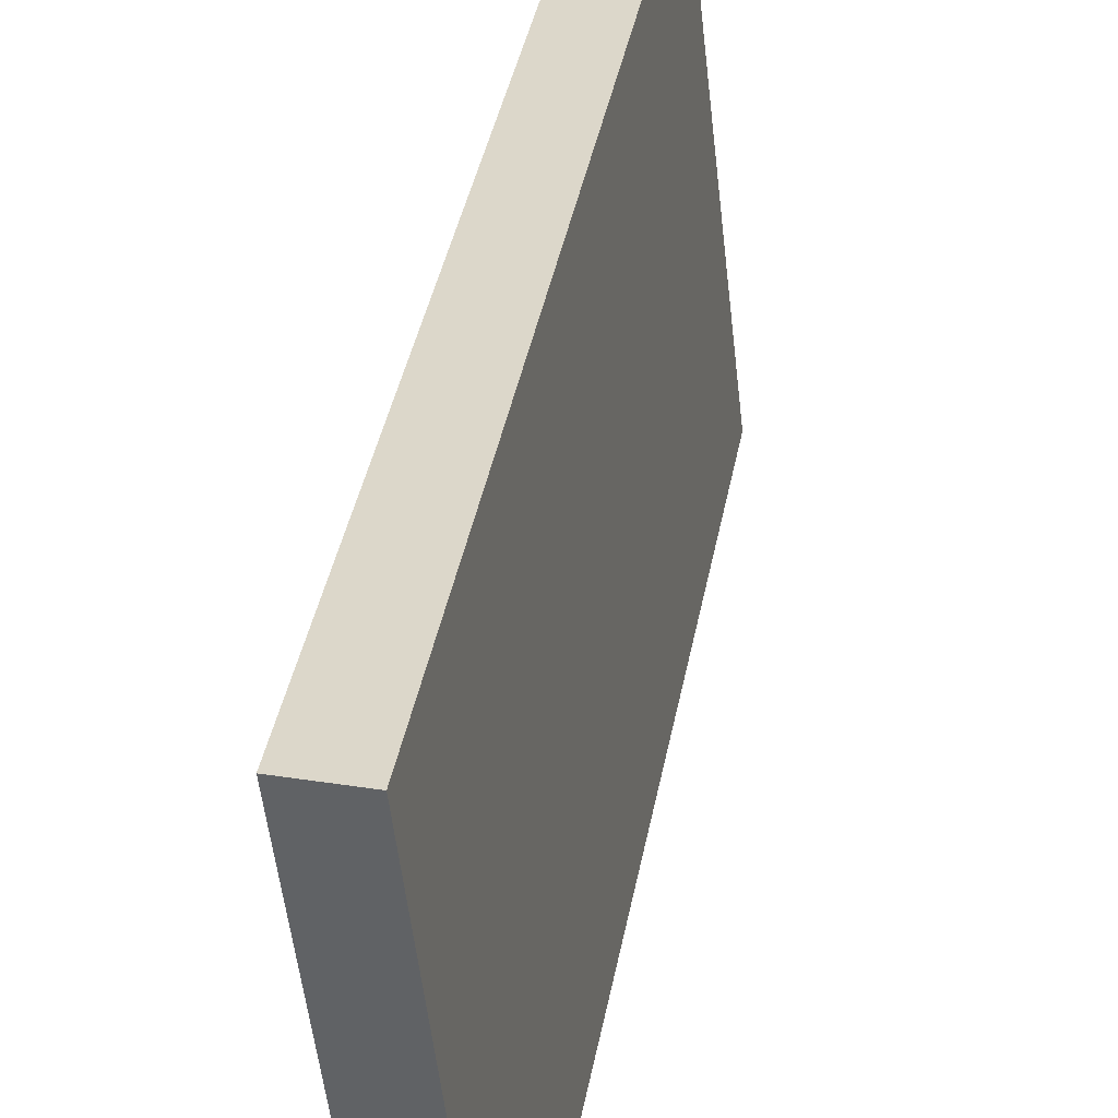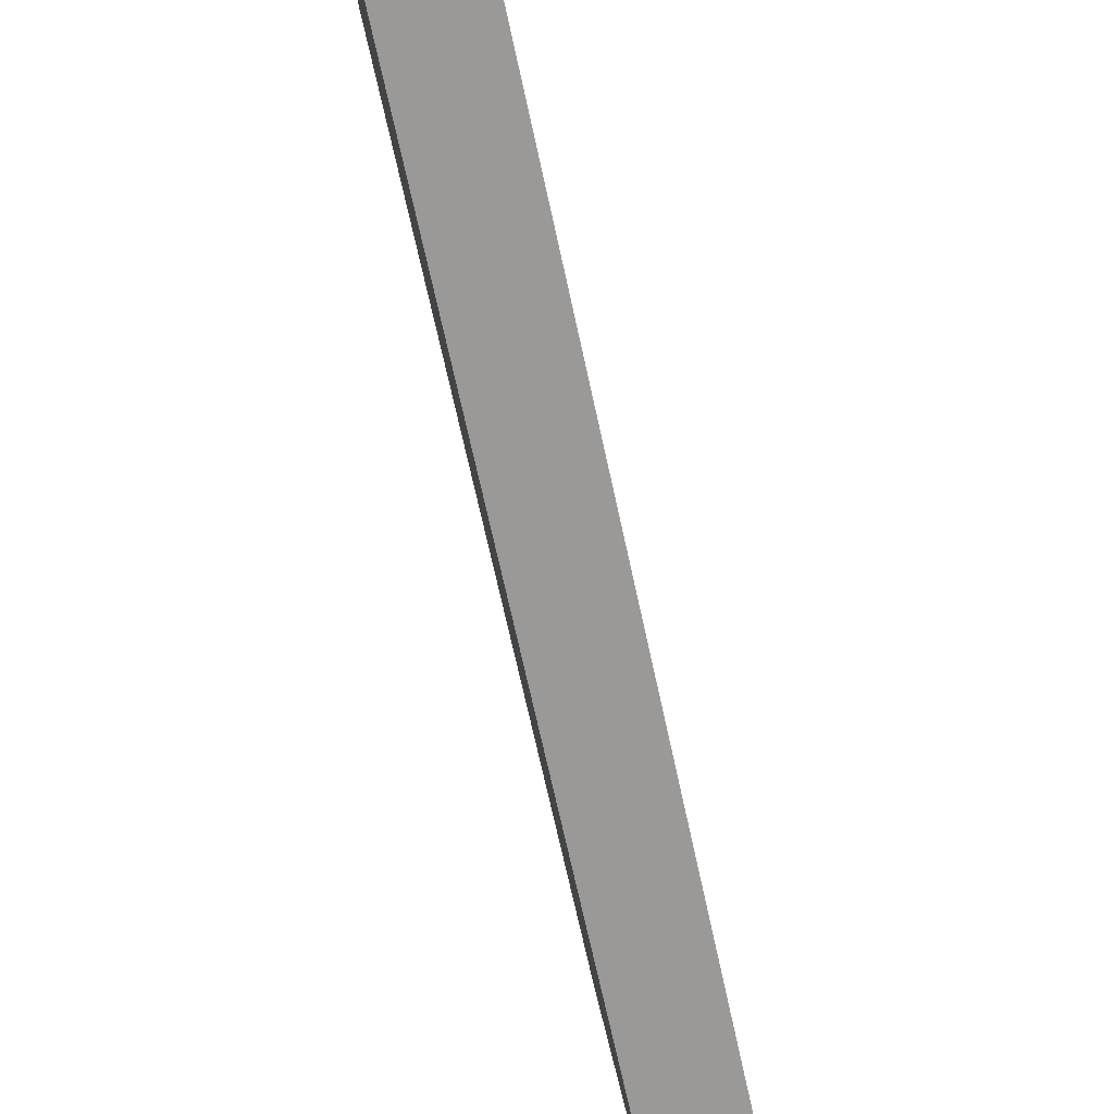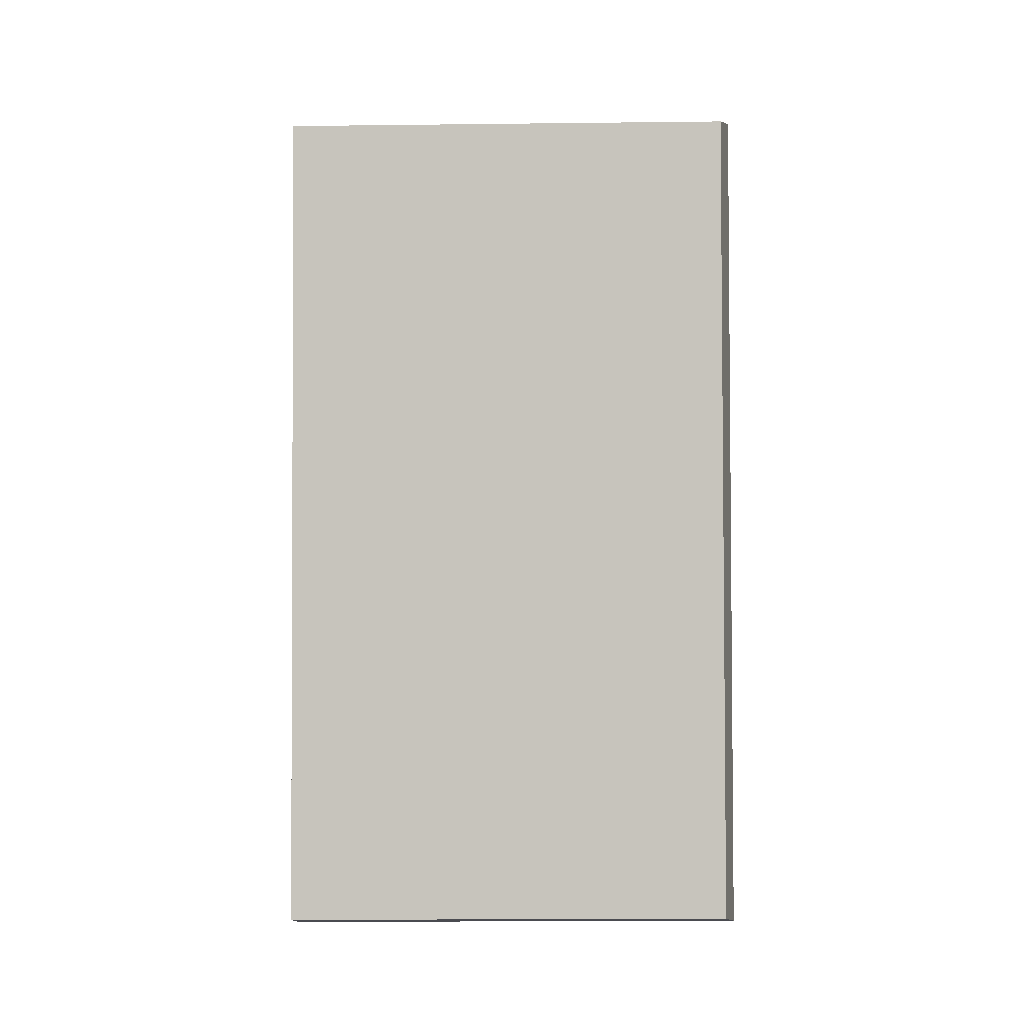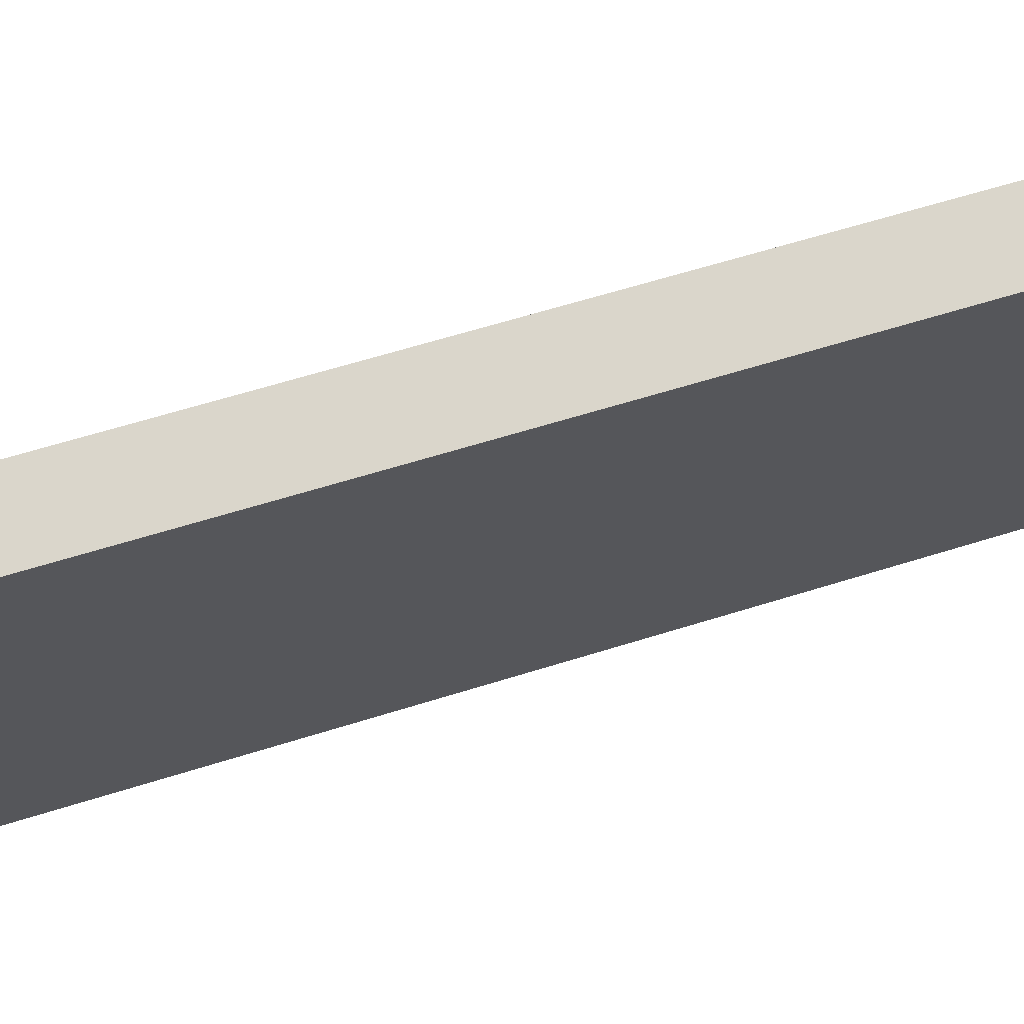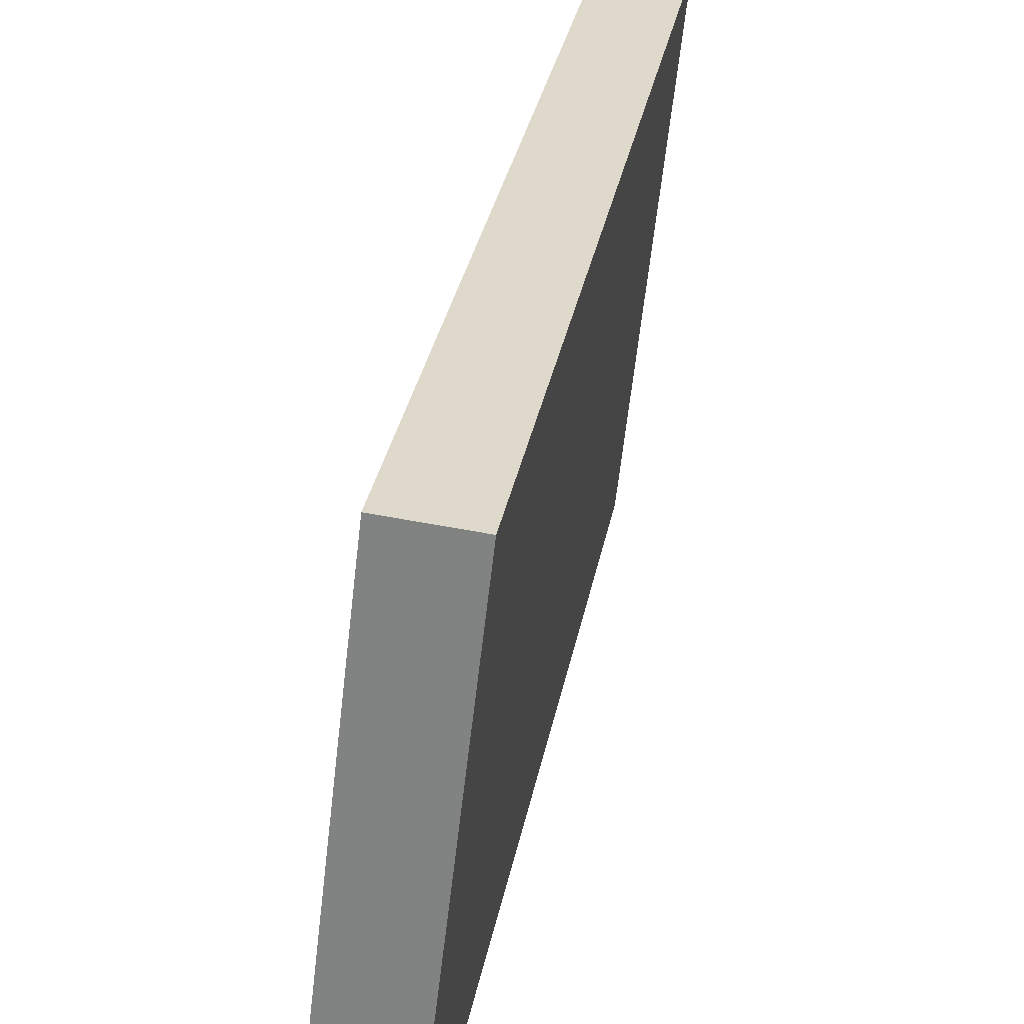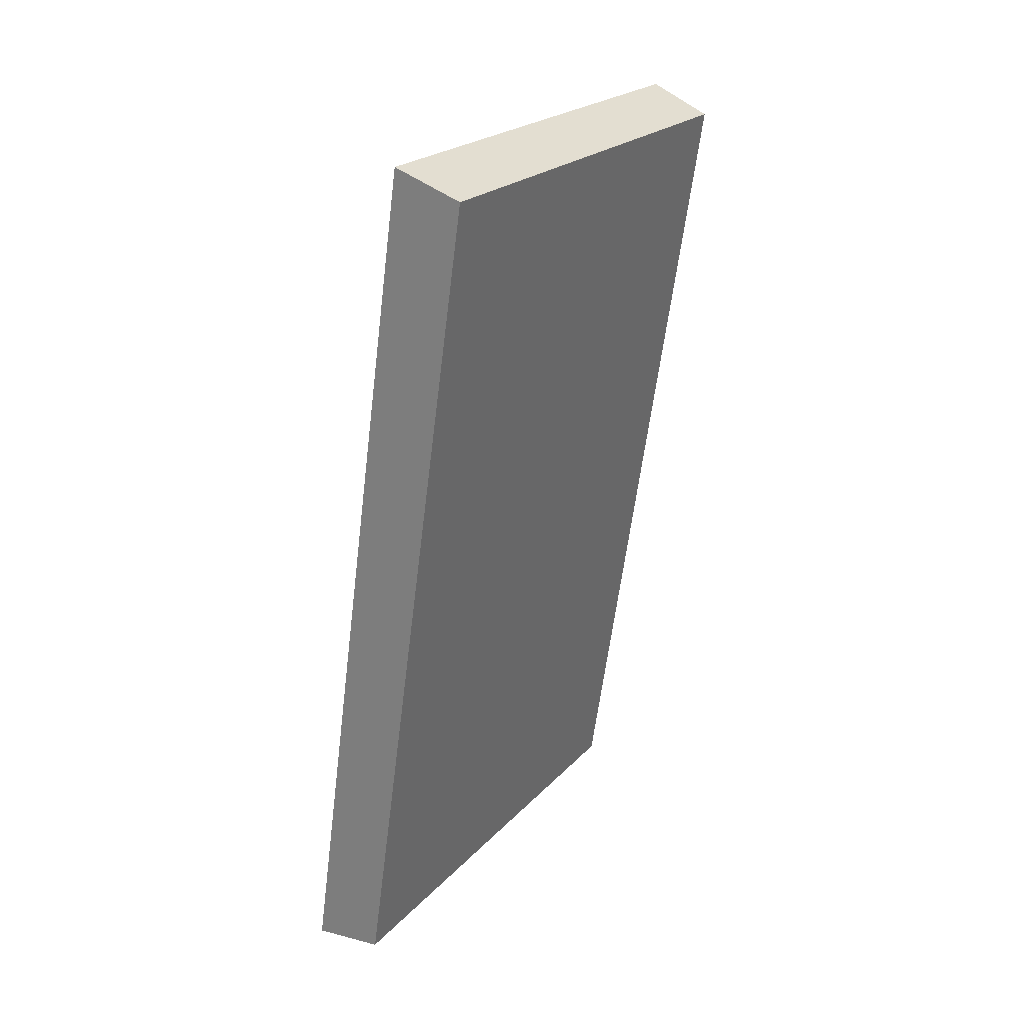
<metadata>
{"format":"obj","ext":"obj","renderer":"f3d","projection":"perspective","resolution":1024,"background":"white","views":[{"elev":41.0,"azim":-161.4,"up":"+Y"},{"elev":-68.9,"azim":-159.9,"up":"+Y"},{"elev":-10.3,"azim":90.9,"up":"+Z"},{"elev":62.6,"azim":80.2,"up":"+Y"},{"elev":29.6,"azim":17.5,"up":"+Y"},{"elev":25.9,"azim":26.6,"up":"+Z"}]}
</metadata>
<code>
v 1.988 0.06663 2.499
v 1.985 0.06663 2.475
v 1.986 0.07948 2.476
v 1.989 0.07948 2.499
v 1.984 0.07989 2.475
v 1.986 0.07948 2.476
v 1.985 0.06663 2.475
v 1.983 0.06663 2.475
v 1.988 0.07989 2.499
v 1.989 0.07948 2.499
v 1.986 0.07948 2.476
v 1.984 0.07989 2.475
v 1.983 0.06663 2.475
v 1.985 0.06663 2.475
v 1.988 0.06663 2.499
v 1.986 0.06663 2.5
v 1.986 0.06663 2.5
v 1.988 0.06663 2.499
v 1.989 0.07948 2.499
v 1.988 0.07989 2.499
v 1.988 0.07989 2.499
v 1.984 0.07989 2.475
v 1.983 0.06663 2.475
v 1.986 0.06663 2.5
f 1 2 3
f 1 3 4
f 5 6 7
f 5 7 8
f 9 10 11
f 9 11 12
f 13 14 15
f 13 15 16
f 17 18 19
f 17 19 20
f 21 22 23
f 21 23 24

</code>
